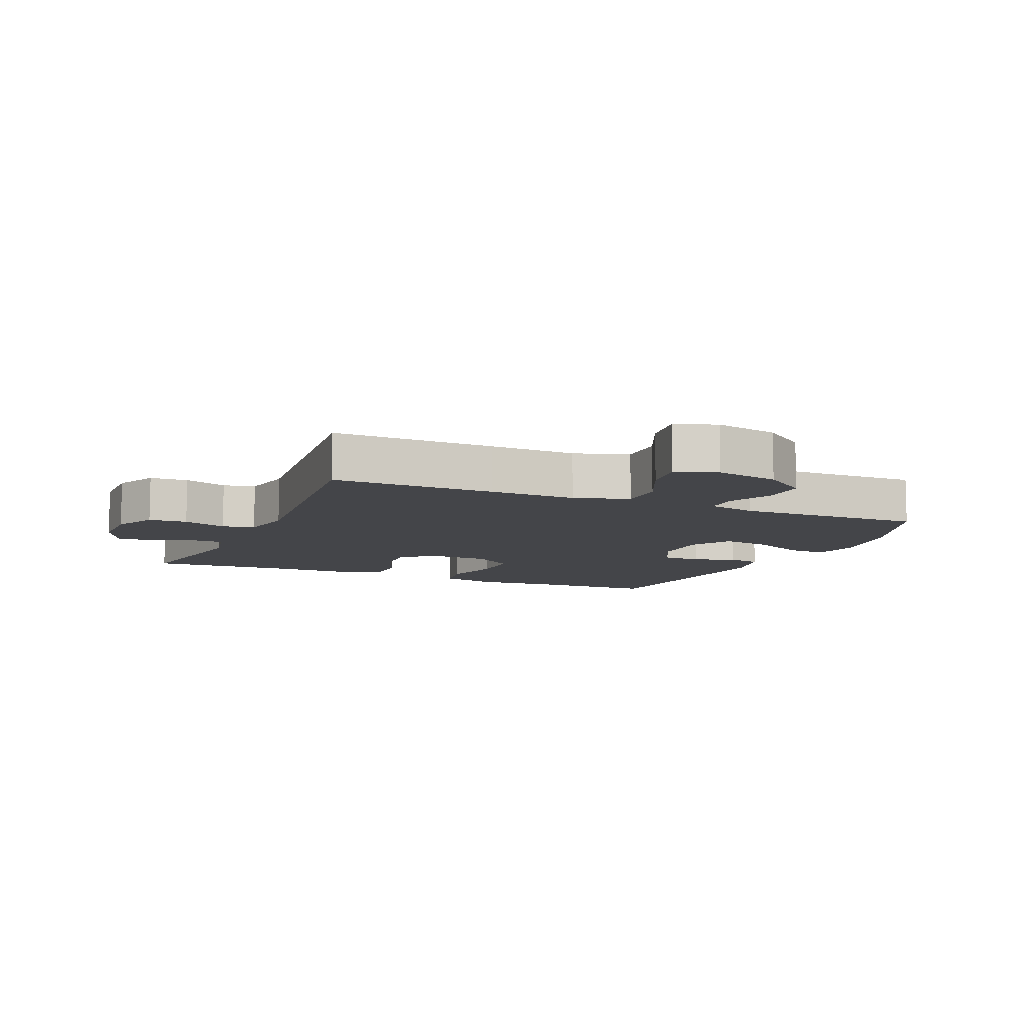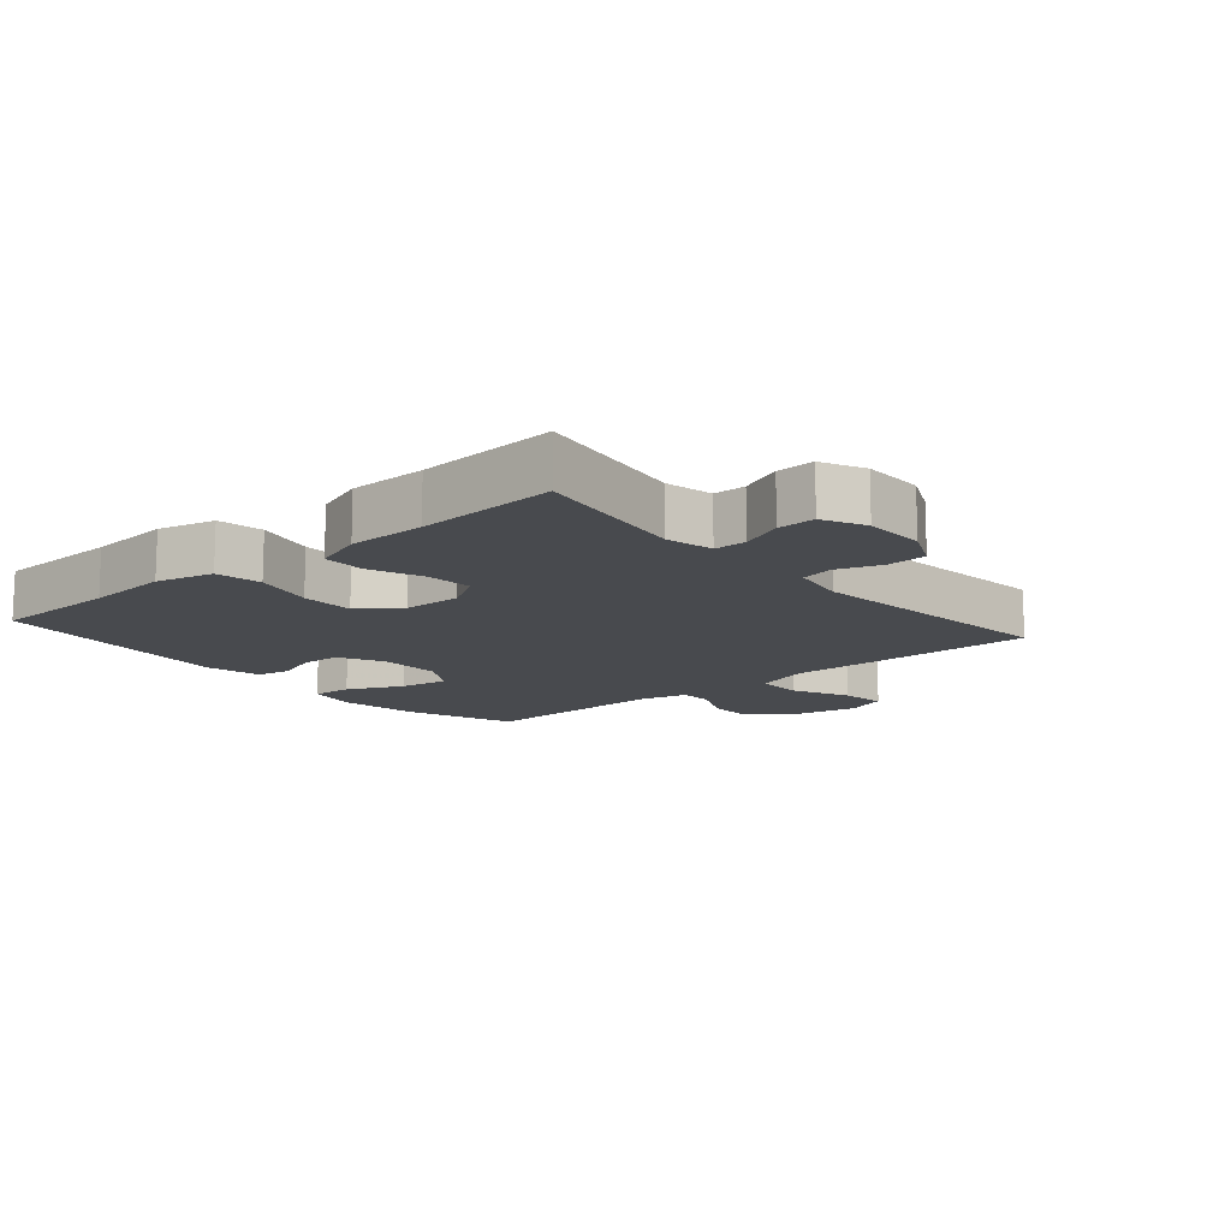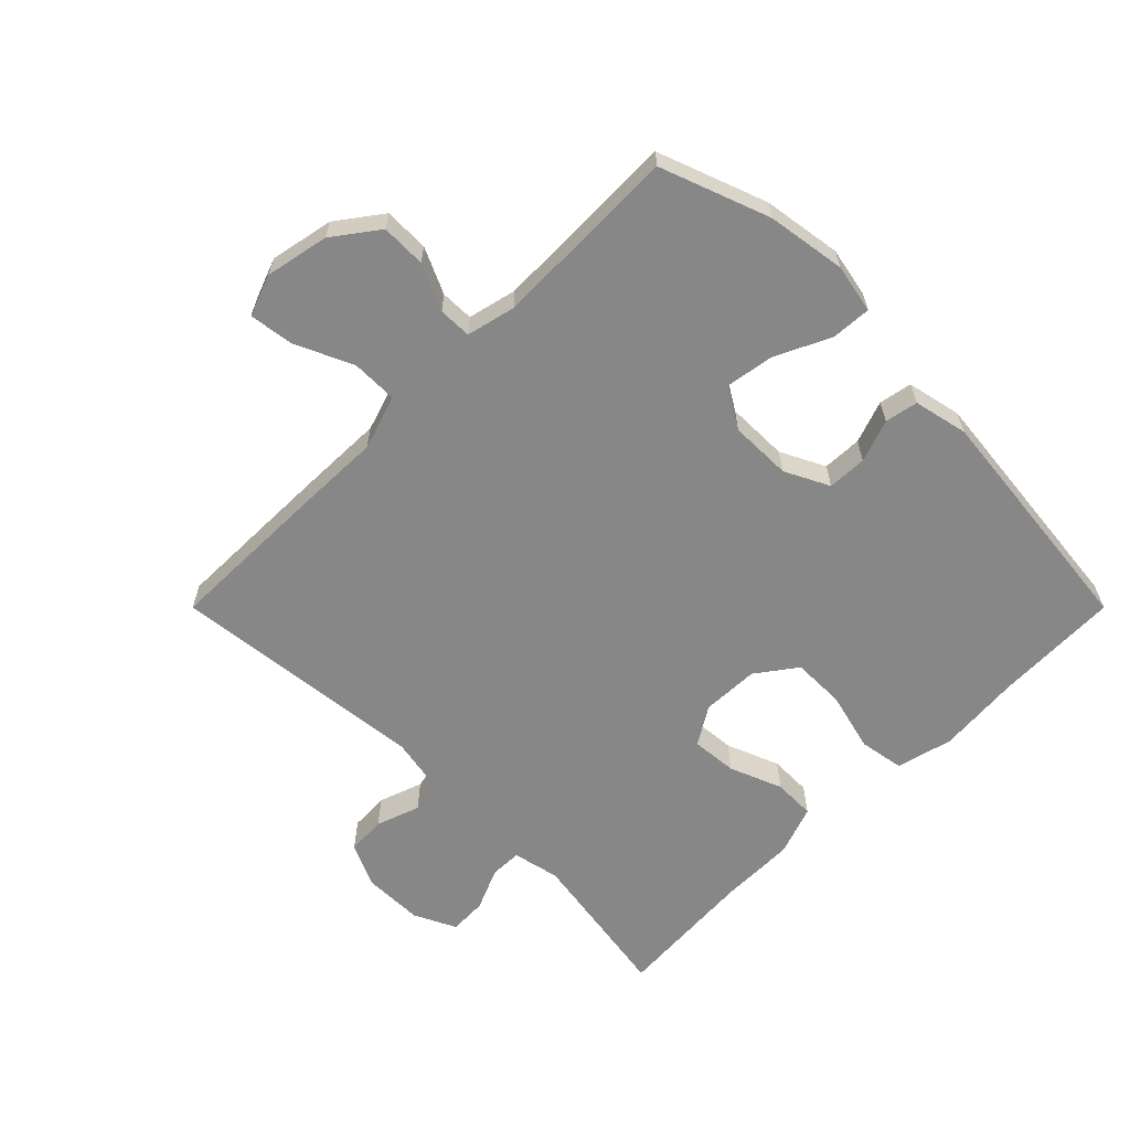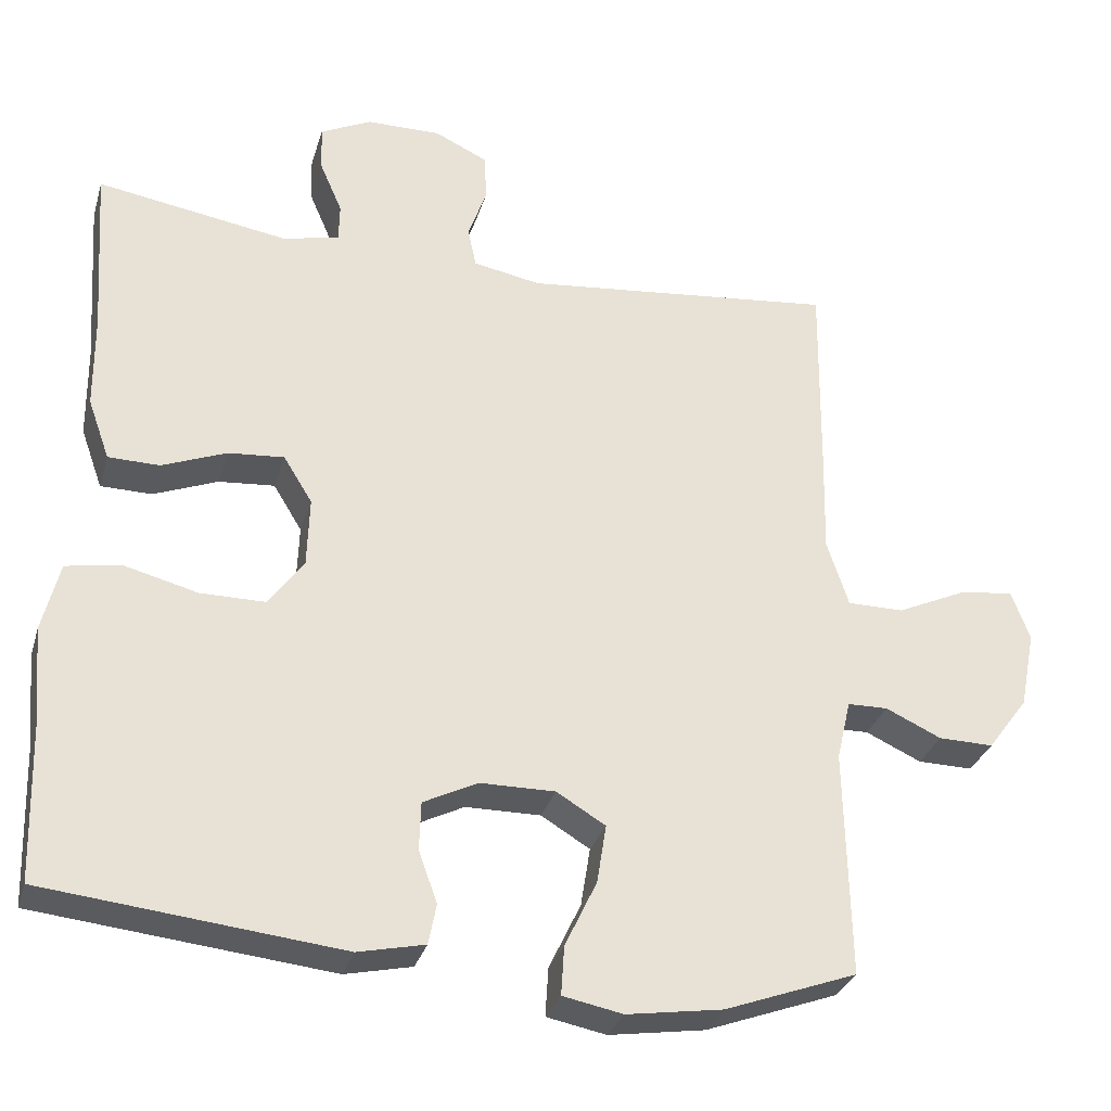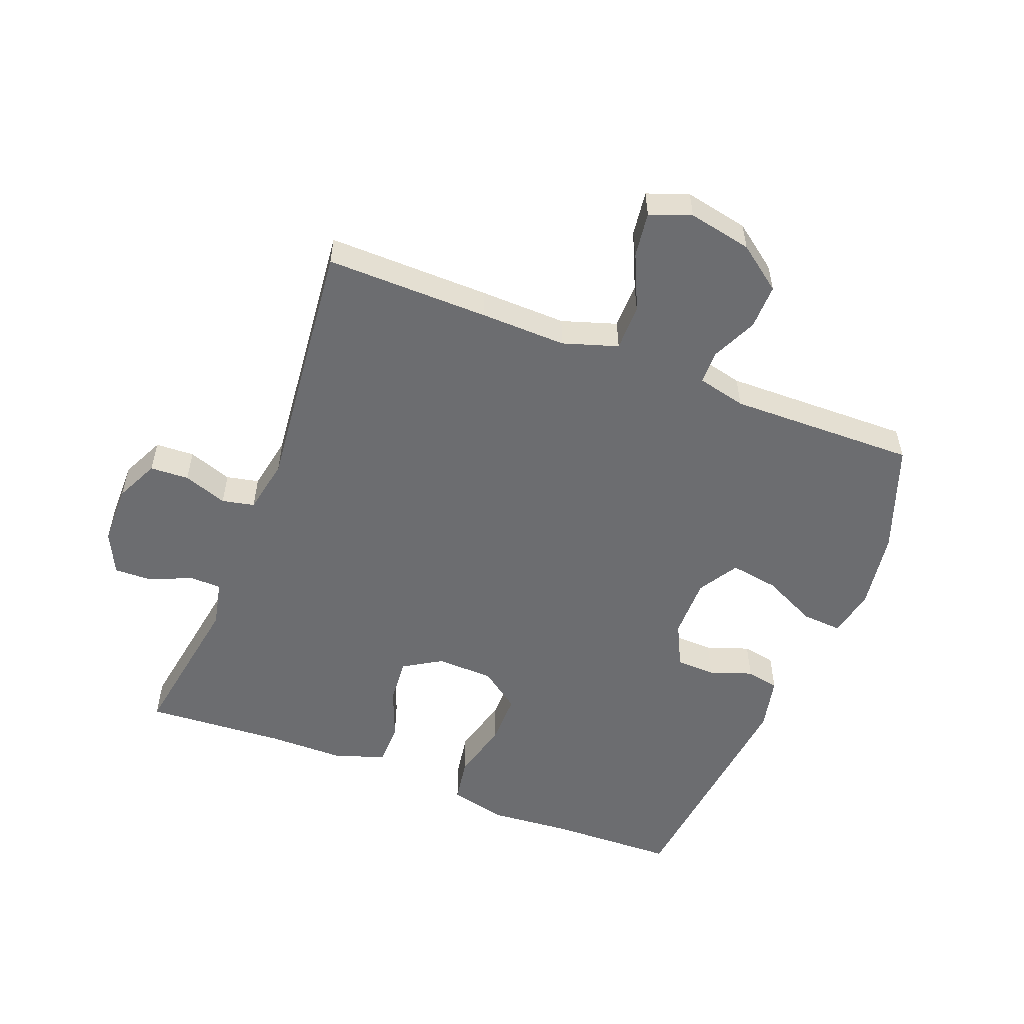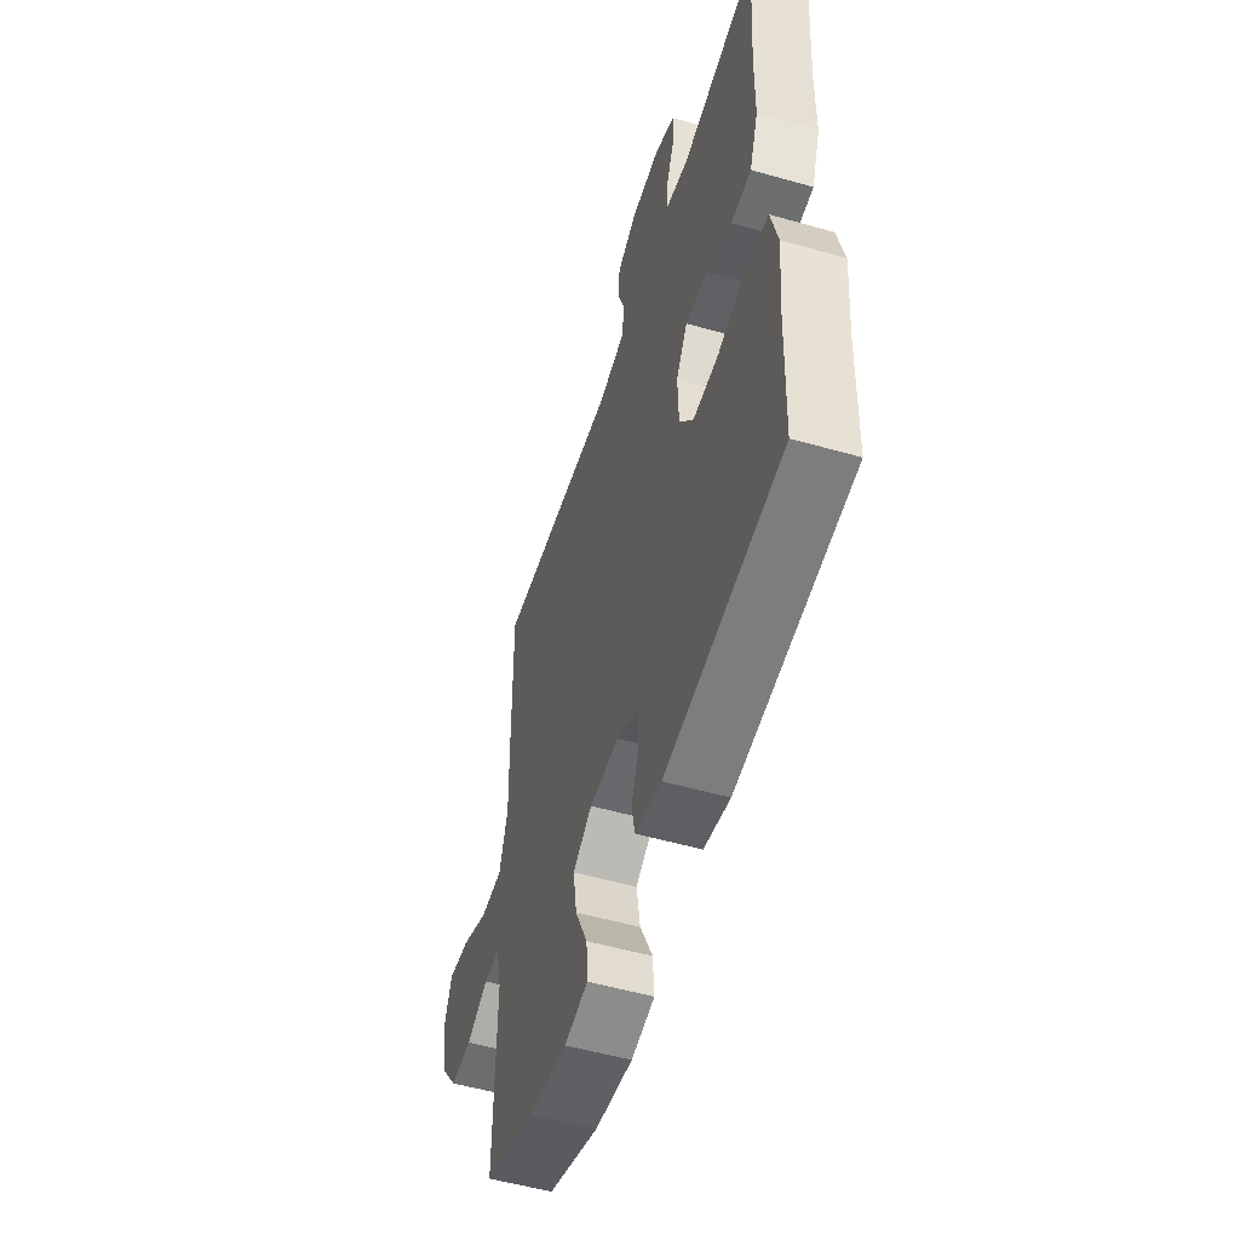
<metadata>
{"format":"obj","ext":"obj","renderer":"f3d","projection":"perspective","resolution":1024,"background":"white","views":[{"elev":-9.1,"azim":66.5,"up":"+Y"},{"elev":-13.0,"azim":-49.4,"up":"+Y"},{"elev":-62.4,"azim":135.0,"up":"+Y"},{"elev":-30.8,"azim":-15.6,"up":"+Z"},{"elev":-54.0,"azim":68.6,"up":"+Y"},{"elev":-53.3,"azim":-107.0,"up":"+Z"}]}
</metadata>
<code>
v -0.5 0.07 -0.5
v -0.506 0.07 -0.302
v -0.517 0.07 -0.172
v -0.495 0.07 -0.083
v -0.424 0.07 -0.071
v -0.33 0.07 -0.095
v -0.247 0.07 -0.095
v -0.201 0.07 -0.032
v -0.198 0.07 0.058
v -0.235 0.07 0.118
v -0.307 0.07 0.112
v -0.39 0.07 0.079
v -0.456 0.07 0.08
v -0.484 0.07 0.158
v -0.485 0.07 0.279
v -0.5 0.07 0.5
v -0.255 0.07 0.461
v -0.181 0.07 0.477
v -0.18 0.07 0.527
v -0.209 0.07 0.594
v -0.211 0.07 0.653
v -0.145 0.07 0.685
v -0.049 0.07 0.686
v 0.019 0.07 0.654
v 0.022 0.07 0.593
v -0.002 0.07 0.524
v 0.009 0.07 0.473
v 0.096 0.07 0.457
v 0.5 0.07 0.5
v 0.497 0.07 0.244
v 0.494 0.07 0.108
v 0.522 0.07 0.022
v 0.595 0.07 0.022
v 0.684 0.07 0.063
v 0.755 0.07 0.073
v 0.779 0.07 0.008
v 0.759 0.07 -0.092
v 0.707 0.07 -0.162
v 0.636 0.07 -0.161
v 0.564 0.07 -0.128
v 0.512 0.07 -0.129
v 0.494 0.07 -0.206
v 0.5 0.07 -0.5
v 0.329 0.07 -0.563
v 0.205 0.07 -0.582
v 0.128 0.07 -0.567
v 0.132 0.07 -0.504
v 0.173 0.07 -0.418
v 0.185 0.07 -0.342
v 0.122 0.07 -0.304
v 0.025 0.07 -0.305
v -0.045 0.07 -0.34
v -0.047 0.07 -0.402
v -0.023 0.07 -0.469
v -0.033 0.07 -0.521
v -0.119 0.07 -0.54
v -0.5 0 -0.5
v -0.506 0 -0.302
v -0.517 0 -0.172
v -0.495 0 -0.083
v -0.424 0 -0.071
v -0.33 0 -0.095
v -0.247 0 -0.095
v -0.201 0 -0.032
v -0.198 0 0.058
v -0.235 0 0.118
v -0.307 0 0.112
v -0.39 0 0.079
v -0.456 0 0.08
v -0.484 0 0.158
v -0.485 0 0.279
v -0.5 0 0.5
v -0.255 0 0.461
v -0.181 0 0.477
v -0.18 0 0.527
v -0.209 0 0.594
v -0.211 0 0.653
v -0.145 0 0.685
v -0.049 0 0.686
v 0.019 0 0.654
v 0.022 0 0.593
v -0.002 0 0.524
v 0.009 0 0.473
v 0.096 0 0.457
v 0.5 0 0.5
v 0.497 0 0.244
v 0.494 0 0.108
v 0.522 0 0.022
v 0.595 0 0.022
v 0.684 0 0.063
v 0.755 0 0.073
v 0.779 0 0.008
v 0.759 0 -0.092
v 0.707 0 -0.162
v 0.636 0 -0.161
v 0.564 0 -0.128
v 0.512 0 -0.129
v 0.494 0 -0.206
v 0.5 0 -0.5
v 0.329 0 -0.563
v 0.205 0 -0.582
v 0.128 0 -0.567
v 0.132 0 -0.504
v 0.173 0 -0.418
v 0.185 0 -0.342
v 0.122 0 -0.304
v 0.025 0 -0.305
v -0.045 0 -0.34
v -0.047 0 -0.402
v -0.023 0 -0.469
v -0.033 0 -0.521
v -0.119 0 -0.54
f 56 1 2
f 55 56 2
f 54 55 2
f 53 54 2
f 4 5 6
f 3 4 6
f 2 3 6
f 53 2 6
f 52 53 6
f 51 52 6 7
f 50 51 7 8
f 49 50 8 9
f 46 47 48
f 45 46 48
f 44 45 48
f 43 44 48
f 42 43 48
f 41 42 48 49
f 38 39 40
f 37 38 40
f 36 37 40
f 35 36 40
f 34 35 40
f 33 34 40
f 32 33 40 41
f 49 9 10
f 41 49 10
f 32 41 10
f 31 32 10
f 30 31 10
f 29 30 10
f 28 29 10
f 24 25 26
f 23 24 26
f 22 23 26
f 21 22 26
f 20 21 26
f 19 20 26
f 18 19 26 27
f 28 10 11
f 27 28 11
f 18 27 11
f 17 18 11
f 13 14 15
f 12 13 15
f 11 12 15
f 17 11 15
f 15 16 17
f 58 57 112
f 58 112 111
f 58 111 110
f 58 110 109
f 62 61 60
f 62 60 59
f 62 59 58
f 62 58 109
f 62 109 108
f 63 62 108 107
f 64 63 107 106
f 65 64 106 105
f 104 103 102
f 104 102 101
f 104 101 100
f 104 100 99
f 104 99 98
f 105 104 98 97
f 96 95 94
f 96 94 93
f 96 93 92
f 96 92 91
f 96 91 90
f 96 90 89
f 97 96 89 88
f 66 65 105
f 66 105 97
f 66 97 88
f 66 88 87
f 66 87 86
f 66 86 85
f 66 85 84
f 82 81 80
f 82 80 79
f 82 79 78
f 82 78 77
f 82 77 76
f 82 76 75
f 83 82 75 74
f 67 66 84
f 67 84 83
f 67 83 74
f 67 74 73
f 71 70 69
f 71 69 68
f 71 68 67
f 71 67 73
f 73 72 71
f 1 57 58 2
f 2 58 59 3
f 3 59 60 4
f 4 60 61 5
f 5 61 62 6
f 6 62 63 7
f 7 63 64 8
f 8 64 65 9
f 9 65 66 10
f 10 66 67 11
f 11 67 68 12
f 12 68 69 13
f 13 69 70 14
f 14 70 71 15
f 15 71 72 16
f 16 72 73 17
f 17 73 74 18
f 18 74 75 19
f 19 75 76 20
f 20 76 77 21
f 21 77 78 22
f 22 78 79 23
f 23 79 80 24
f 24 80 81 25
f 25 81 82 26
f 26 82 83 27
f 27 83 84 28
f 28 84 85 29
f 29 85 86 30
f 30 86 87 31
f 31 87 88 32
f 32 88 89 33
f 33 89 90 34
f 34 90 91 35
f 35 91 92 36
f 36 92 93 37
f 37 93 94 38
f 38 94 95 39
f 39 95 96 40
f 40 96 97 41
f 41 97 98 42
f 42 98 99 43
f 43 99 100 44
f 44 100 101 45
f 45 101 102 46
f 46 102 103 47
f 47 103 104 48
f 48 104 105 49
f 49 105 106 50
f 50 106 107 51
f 51 107 108 52
f 52 108 109 53
f 53 109 110 54
f 54 110 111 55
f 55 111 112 56
f 56 112 57 1

</code>
